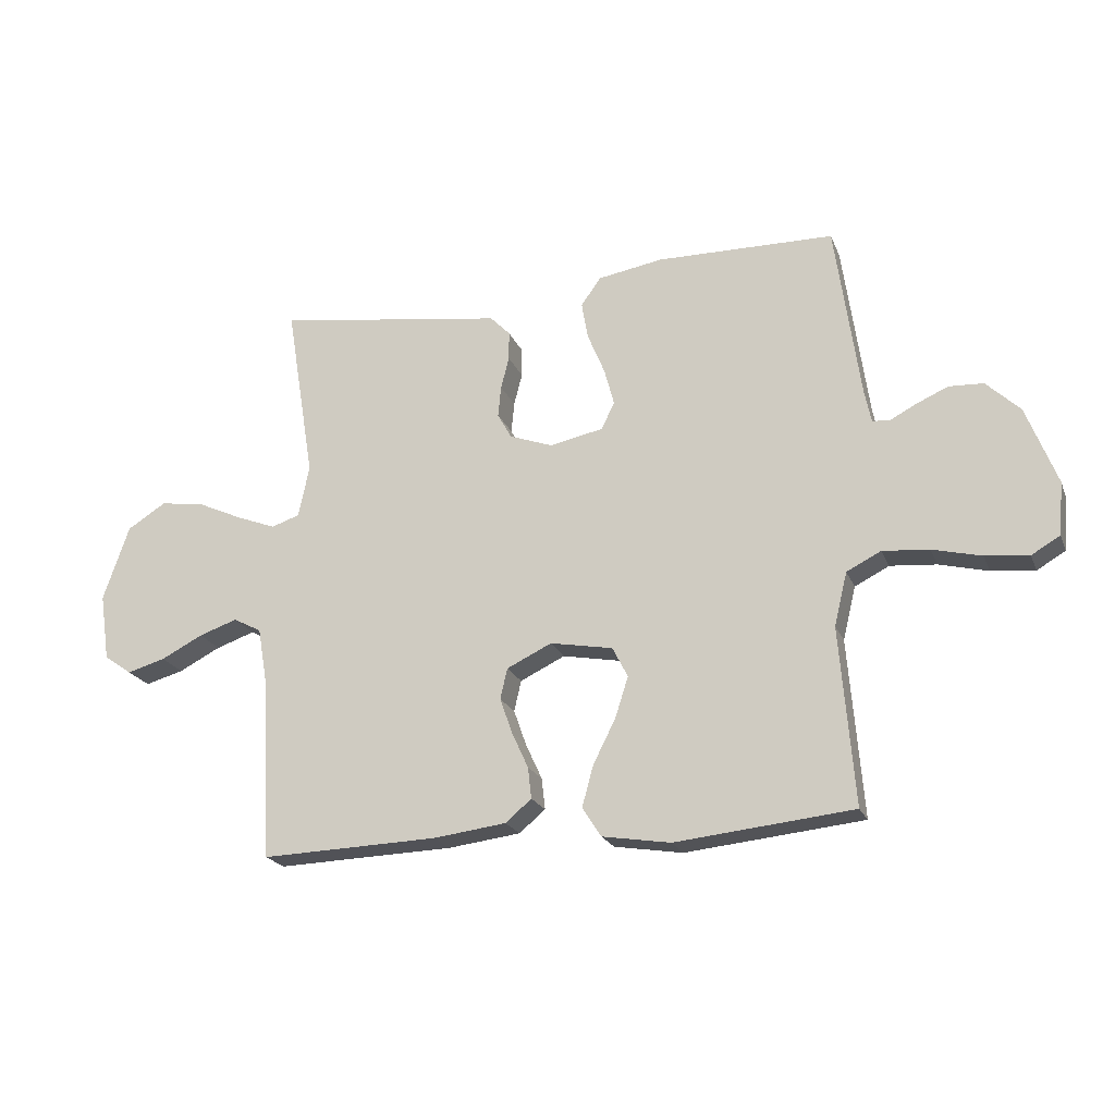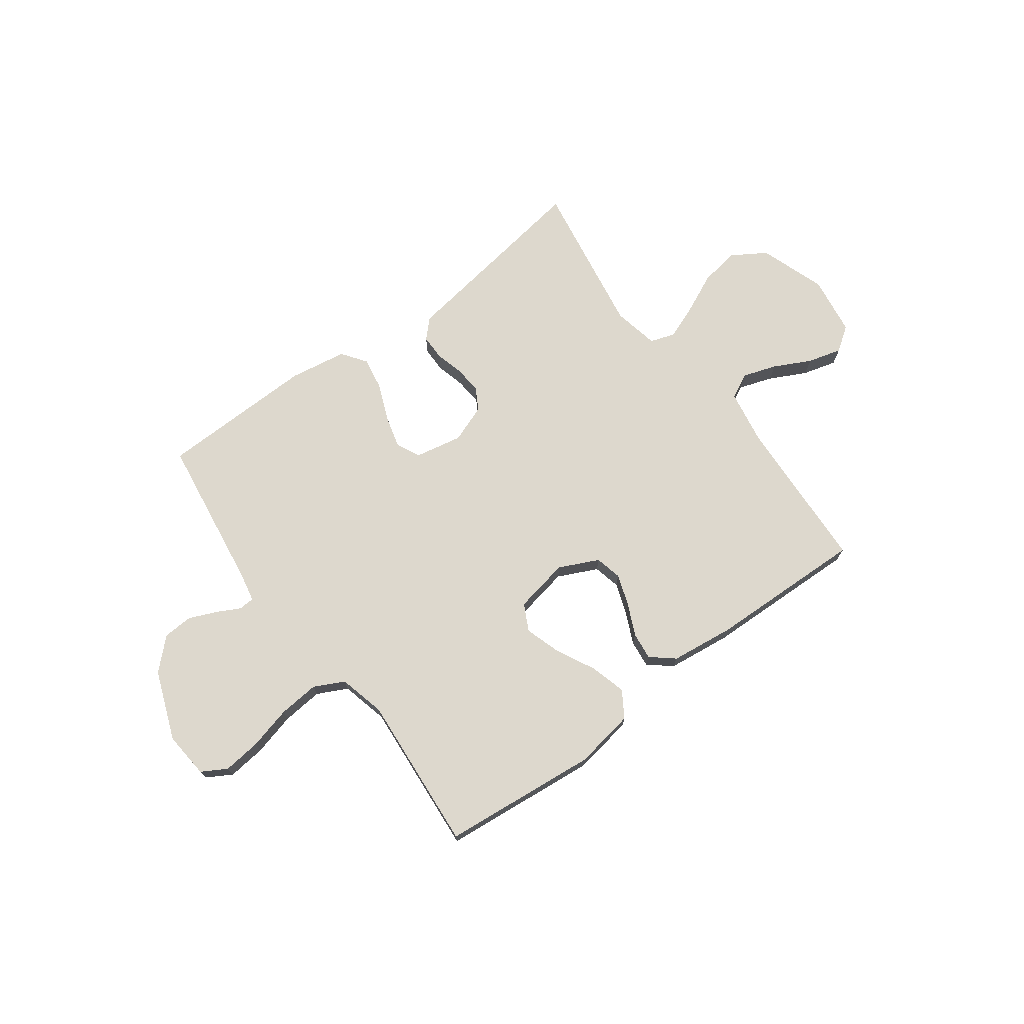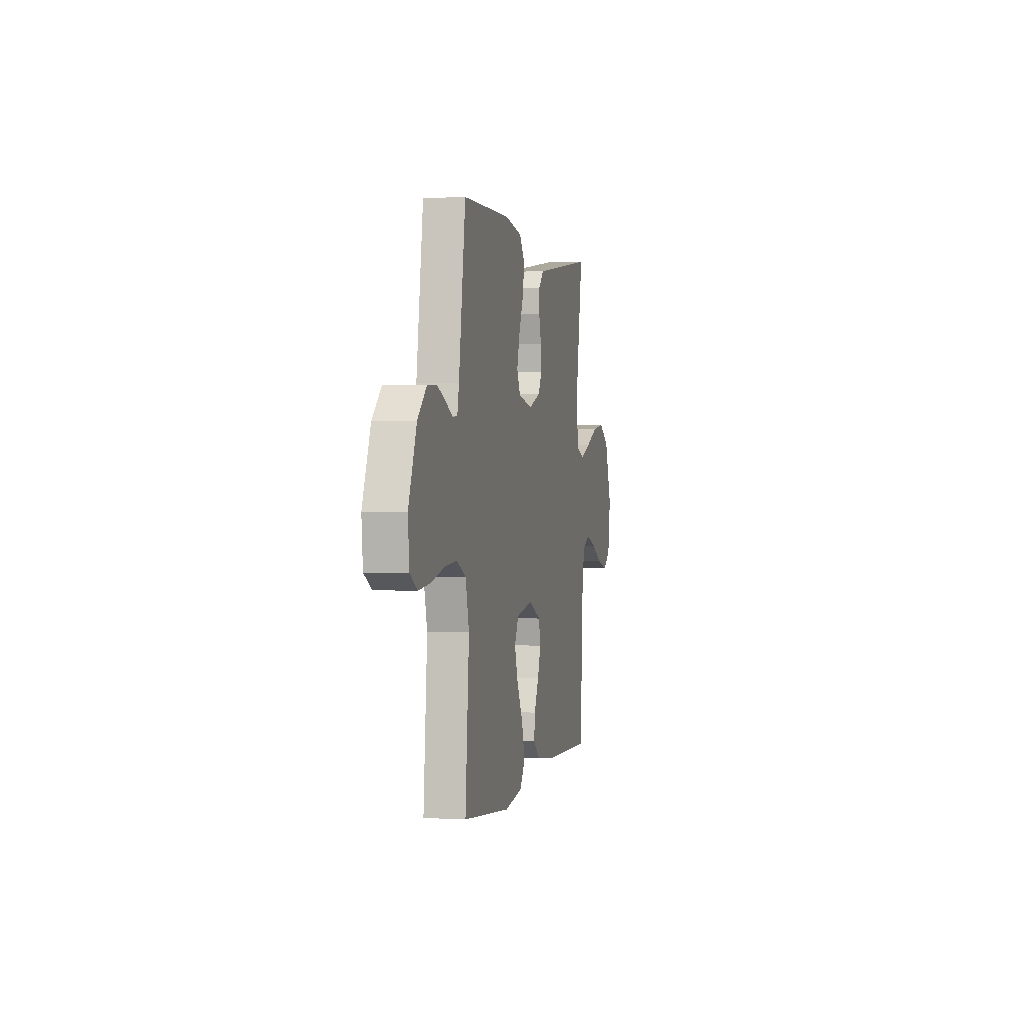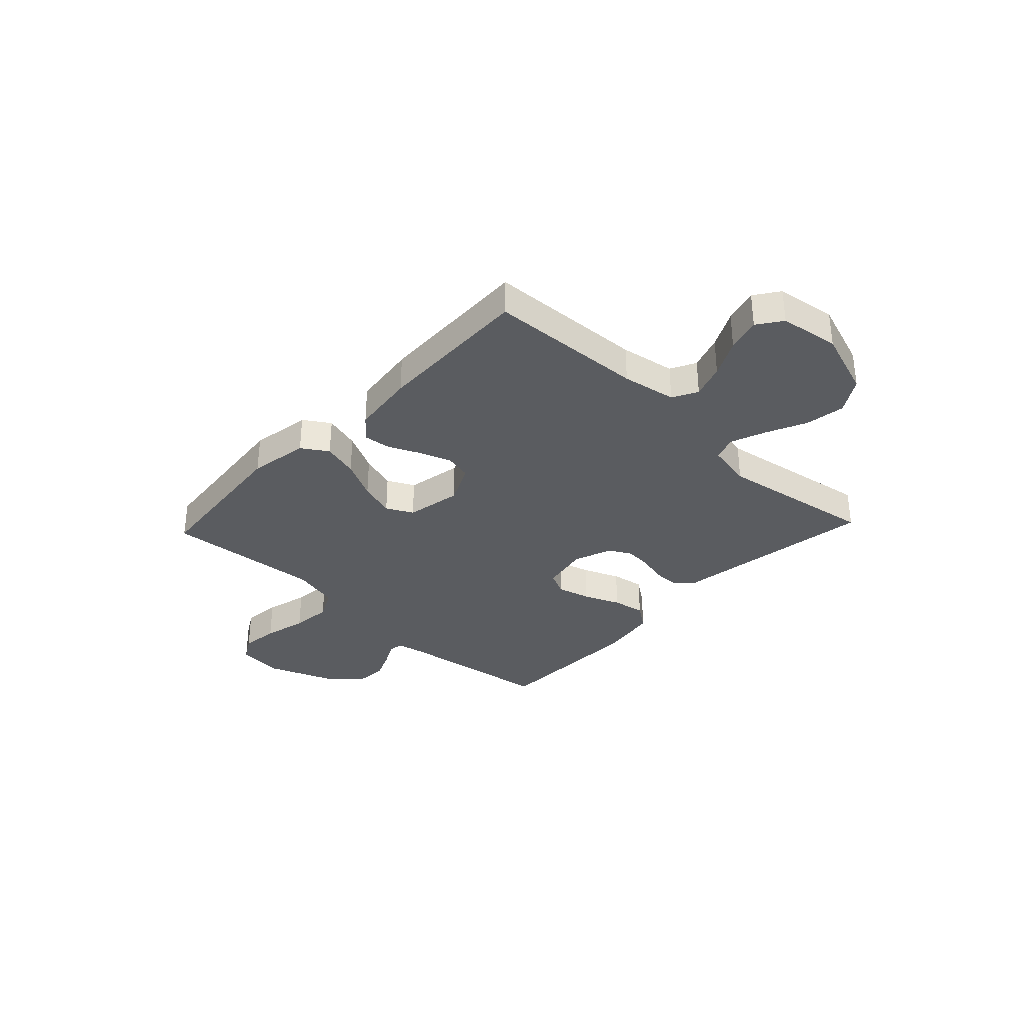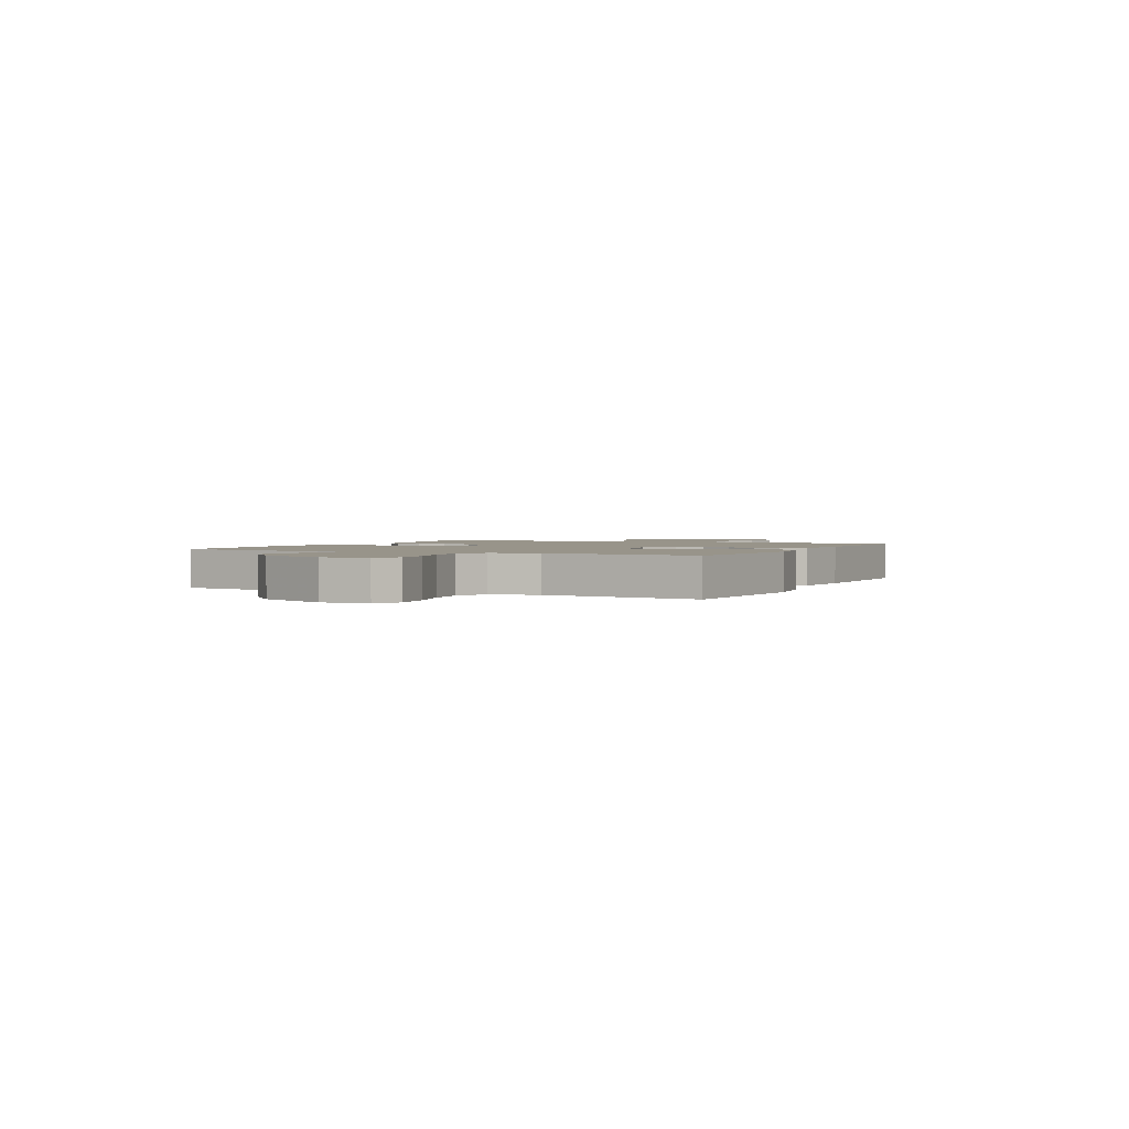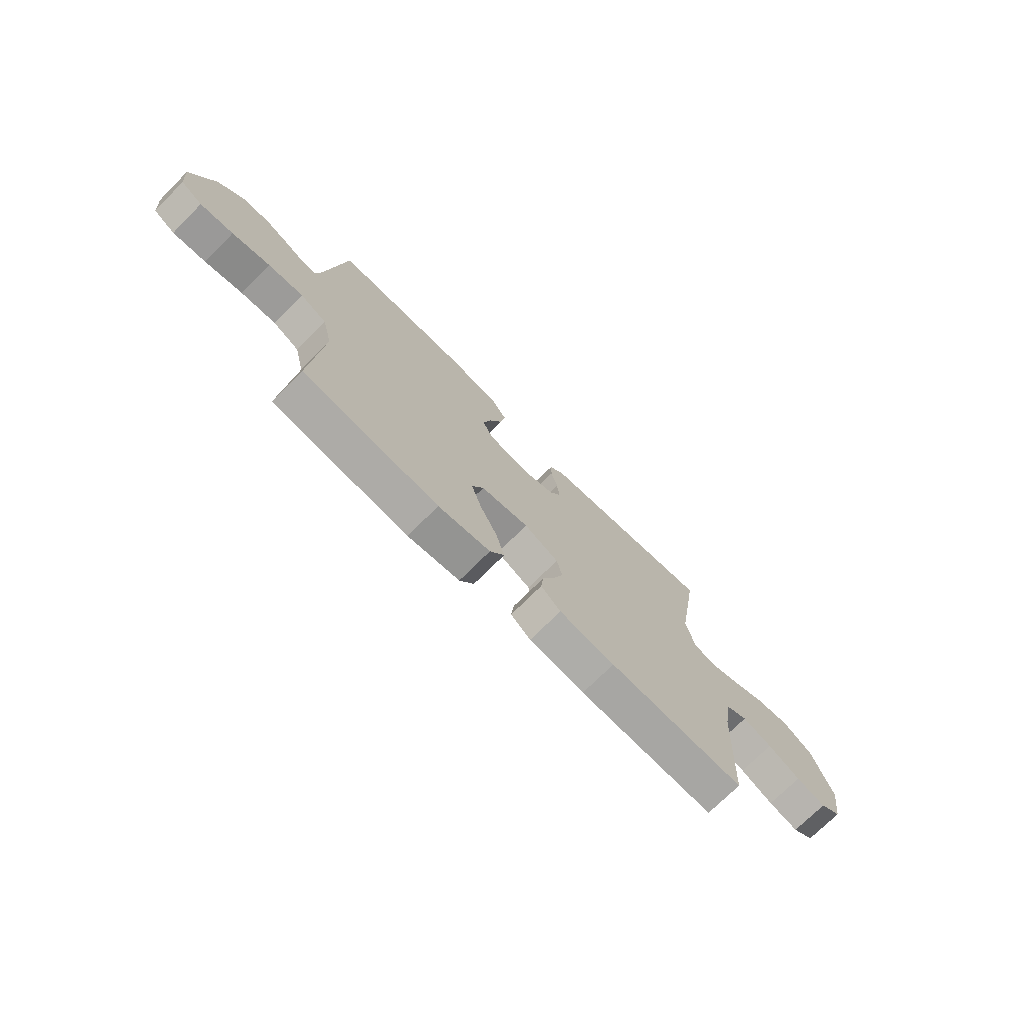
<metadata>
{"format":"obj","ext":"obj","renderer":"f3d","projection":"perspective","resolution":1024,"background":"white","views":[{"elev":-21.2,"azim":18.2,"up":"+Z"},{"elev":72.3,"azim":143.5,"up":"+Y"},{"elev":0.8,"azim":102.6,"up":"+Z"},{"elev":-33.8,"azim":-133.3,"up":"+Y"},{"elev":1.8,"azim":115.9,"up":"+Y"},{"elev":-73.2,"azim":135.0,"up":"+Z"}]}
</metadata>
<code>
v 0.5 0.07 -0.5
v 0.2 0.07 -0.53
v 0.085 0.07 -0.511
v 0.053 0.07 -0.461
v 0.072 0.07 -0.392
v 0.11 0.07 -0.317
v 0.132 0.07 -0.248
v 0.106 0.07 -0.197
v 0 0.07 -0.177
v -0.076 0.07 -0.213
v -0.088 0.07 -0.265
v -0.067 0.07 -0.325
v -0.039 0.07 -0.386
v -0.033 0.07 -0.439
v -0.077 0.07 -0.476
v -0.2 0.07 -0.491
v -0.5 0.07 -0.5
v -0.515 0.07 -0.2
v -0.533 0.07 -0.096
v -0.581 0.07 -0.071
v -0.646 0.07 -0.093
v -0.717 0.07 -0.129
v -0.782 0.07 -0.147
v -0.829 0.07 -0.114
v -0.846 0.07 0
v -0.802 0.07 0.128
v -0.736 0.07 0.169
v -0.66 0.07 0.157
v -0.584 0.07 0.122
v -0.517 0.07 0.096
v -0.469 0.07 0.112
v -0.451 0.07 0.2
v -0.5 0.07 0.5
v -0.2 0.07 0.455
v -0.112 0.07 0.442
v -0.078 0.07 0.407
v -0.078 0.07 0.358
v -0.092 0.07 0.304
v -0.097 0.07 0.251
v -0.073 0.07 0.208
v 0 0.07 0.181
v 0.091 0.07 0.199
v 0.113 0.07 0.245
v 0.096 0.07 0.308
v 0.067 0.07 0.378
v 0.056 0.07 0.441
v 0.09 0.07 0.488
v 0.2 0.07 0.506
v 0.5 0.07 0.5
v 0.542 0.07 0.2
v 0.553 0.07 0.147
v 0.583 0.07 0.145
v 0.627 0.07 0.168
v 0.68 0.07 0.191
v 0.738 0.07 0.188
v 0.795 0.07 0.133
v 0.846 0.07 0
v 0.838 0.07 -0.089
v 0.79 0.07 -0.117
v 0.717 0.07 -0.109
v 0.634 0.07 -0.088
v 0.556 0.07 -0.081
v 0.498 0.07 -0.11
v 0.476 0.07 -0.2
v 0.5 0 -0.5
v 0.2 0 -0.53
v 0.085 0 -0.511
v 0.053 0 -0.461
v 0.072 0 -0.392
v 0.11 0 -0.317
v 0.132 0 -0.248
v 0.106 0 -0.197
v 0 0 -0.177
v -0.076 0 -0.213
v -0.088 0 -0.265
v -0.067 0 -0.325
v -0.039 0 -0.386
v -0.033 0 -0.439
v -0.077 0 -0.476
v -0.2 0 -0.491
v -0.5 0 -0.5
v -0.515 0 -0.2
v -0.533 0 -0.096
v -0.581 0 -0.071
v -0.646 0 -0.093
v -0.717 0 -0.129
v -0.782 0 -0.147
v -0.829 0 -0.114
v -0.846 0 0
v -0.802 0 0.128
v -0.736 0 0.169
v -0.66 0 0.157
v -0.584 0 0.122
v -0.517 0 0.096
v -0.469 0 0.112
v -0.451 0 0.2
v -0.5 0 0.5
v -0.2 0 0.455
v -0.112 0 0.442
v -0.078 0 0.407
v -0.078 0 0.358
v -0.092 0 0.304
v -0.097 0 0.251
v -0.073 0 0.208
v 0 0 0.181
v 0.091 0 0.199
v 0.113 0 0.245
v 0.096 0 0.308
v 0.067 0 0.378
v 0.056 0 0.441
v 0.09 0 0.488
v 0.2 0 0.506
v 0.5 0 0.5
v 0.542 0 0.2
v 0.553 0 0.147
v 0.583 0 0.145
v 0.627 0 0.168
v 0.68 0 0.191
v 0.738 0 0.188
v 0.795 0 0.133
v 0.846 0 0
v 0.838 0 -0.089
v 0.79 0 -0.117
v 0.717 0 -0.109
v 0.634 0 -0.088
v 0.556 0 -0.081
v 0.498 0 -0.11
v 0.476 0 -0.2
f 58 59 60 61
f 58 61 62
f 57 58 62
f 56 57 62
f 55 56 62 63
f 52 53 54 55
f 47 48 49 50
f 47 50 51
f 44 45 46 47
f 43 44 47 51
f 42 43 51
f 41 42 51
f 35 36 37 38
f 34 35 38 39
f 32 33 34 39
f 31 32 39 40
f 26 27 28 29
f 26 29 30
f 25 26 30
f 24 25 30
f 21 22 23 24
f 20 21 24 30
f 19 20 30 31
f 15 16 17 18
f 12 13 14 15
f 11 12 15 18
f 10 11 18 19
f 3 4 5 6
f 3 6 7
f 64 1 2 3
f 63 64 3 7
f 52 55 63 7
f 41 51 52 7
f 9 10 19 31
f 8 9 31 40
f 7 8 40 41
f 125 124 123 122
f 126 125 122
f 126 122 121
f 126 121 120
f 127 126 120 119
f 119 118 117 116
f 114 113 112 111
f 115 114 111
f 111 110 109 108
f 115 111 108 107
f 115 107 106
f 115 106 105
f 102 101 100 99
f 103 102 99 98
f 103 98 97 96
f 104 103 96 95
f 93 92 91 90
f 94 93 90
f 94 90 89
f 94 89 88
f 88 87 86 85
f 94 88 85 84
f 95 94 84 83
f 82 81 80 79
f 79 78 77 76
f 82 79 76 75
f 83 82 75 74
f 70 69 68 67
f 71 70 67
f 67 66 65 128
f 71 67 128 127
f 71 127 119 116
f 71 116 115 105
f 95 83 74 73
f 104 95 73 72
f 105 104 72 71
f 1 65 66 2
f 2 66 67 3
f 3 67 68 4
f 4 68 69 5
f 5 69 70 6
f 6 70 71 7
f 7 71 72 8
f 8 72 73 9
f 9 73 74 10
f 10 74 75 11
f 11 75 76 12
f 12 76 77 13
f 13 77 78 14
f 14 78 79 15
f 15 79 80 16
f 16 80 81 17
f 17 81 82 18
f 18 82 83 19
f 19 83 84 20
f 20 84 85 21
f 21 85 86 22
f 22 86 87 23
f 23 87 88 24
f 24 88 89 25
f 25 89 90 26
f 26 90 91 27
f 27 91 92 28
f 28 92 93 29
f 29 93 94 30
f 30 94 95 31
f 31 95 96 32
f 32 96 97 33
f 33 97 98 34
f 34 98 99 35
f 35 99 100 36
f 36 100 101 37
f 37 101 102 38
f 38 102 103 39
f 39 103 104 40
f 40 104 105 41
f 41 105 106 42
f 42 106 107 43
f 43 107 108 44
f 44 108 109 45
f 45 109 110 46
f 46 110 111 47
f 47 111 112 48
f 48 112 113 49
f 49 113 114 50
f 50 114 115 51
f 51 115 116 52
f 52 116 117 53
f 53 117 118 54
f 54 118 119 55
f 55 119 120 56
f 56 120 121 57
f 57 121 122 58
f 58 122 123 59
f 59 123 124 60
f 60 124 125 61
f 61 125 126 62
f 62 126 127 63
f 63 127 128 64
f 64 128 65 1

</code>
